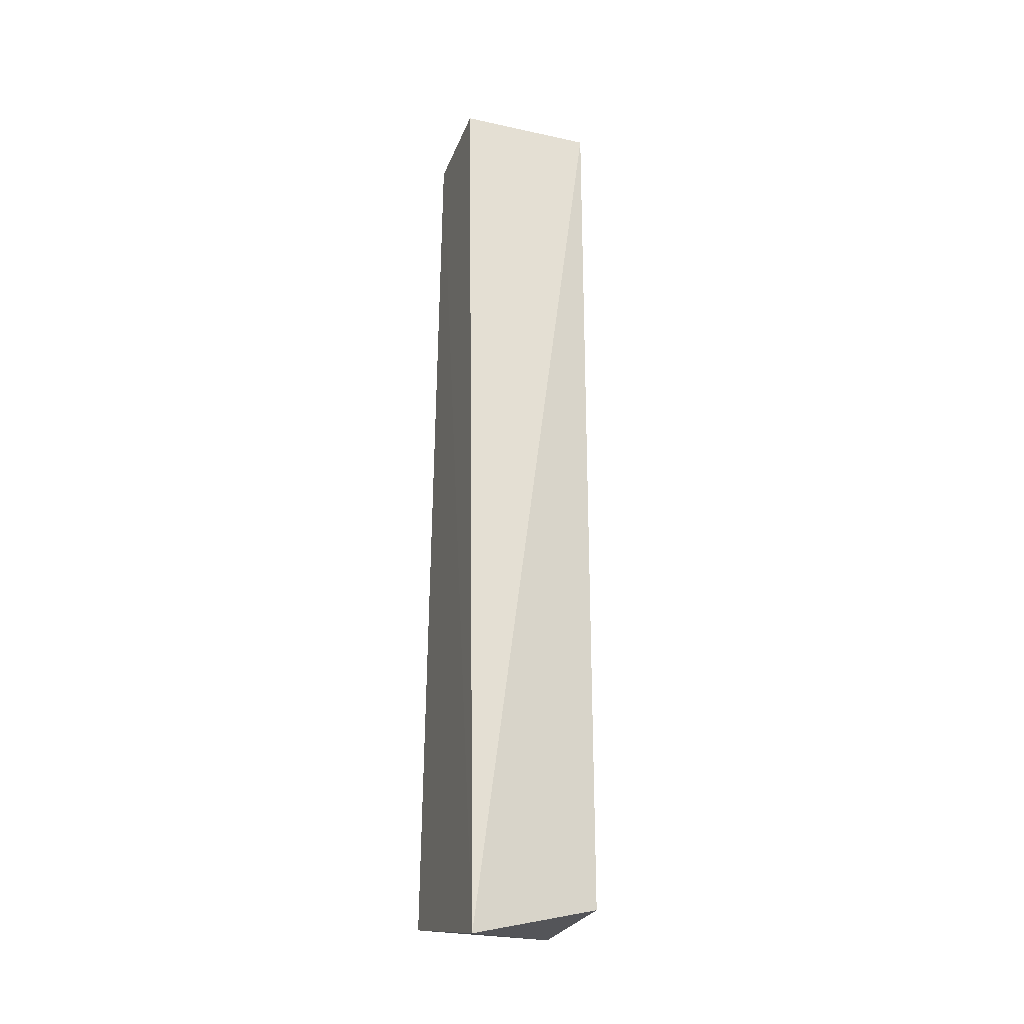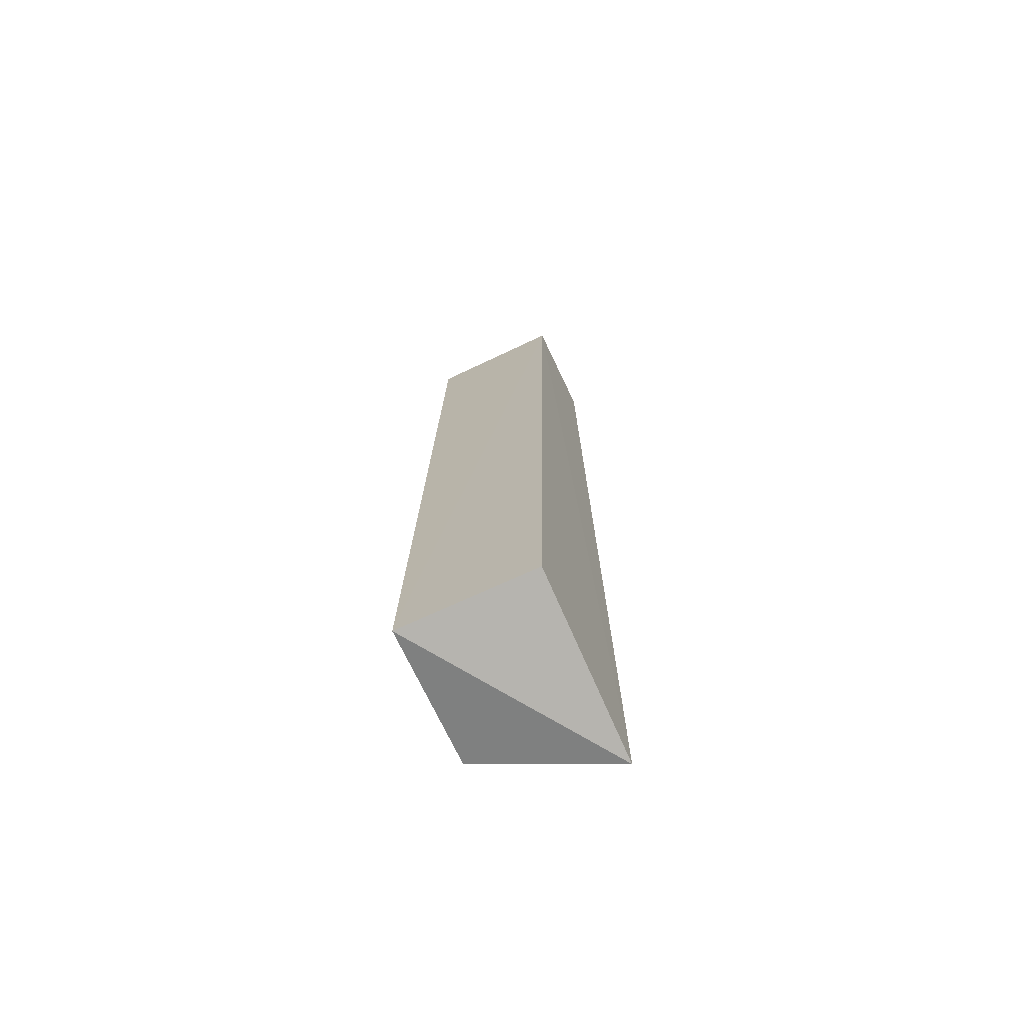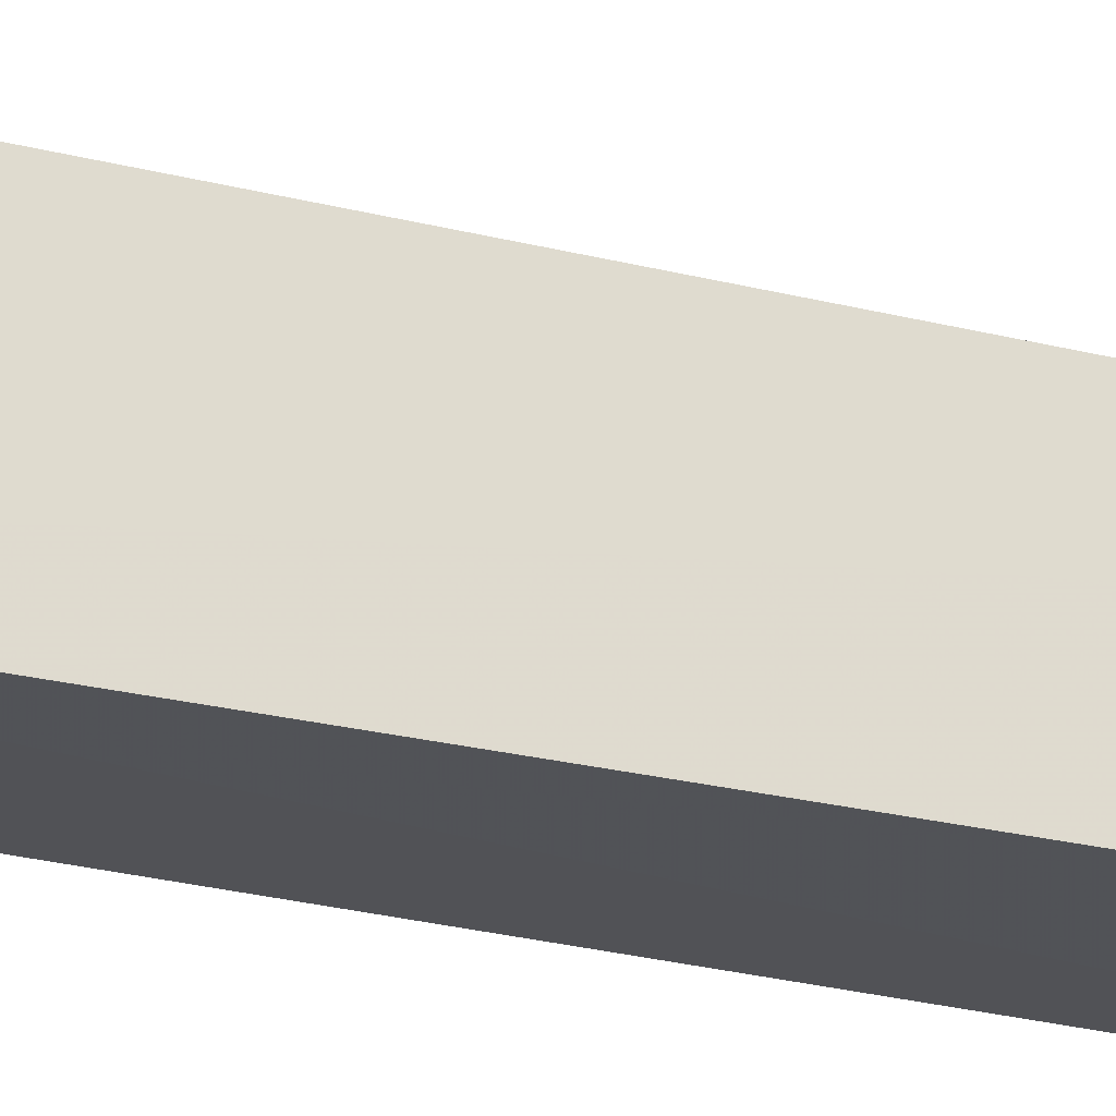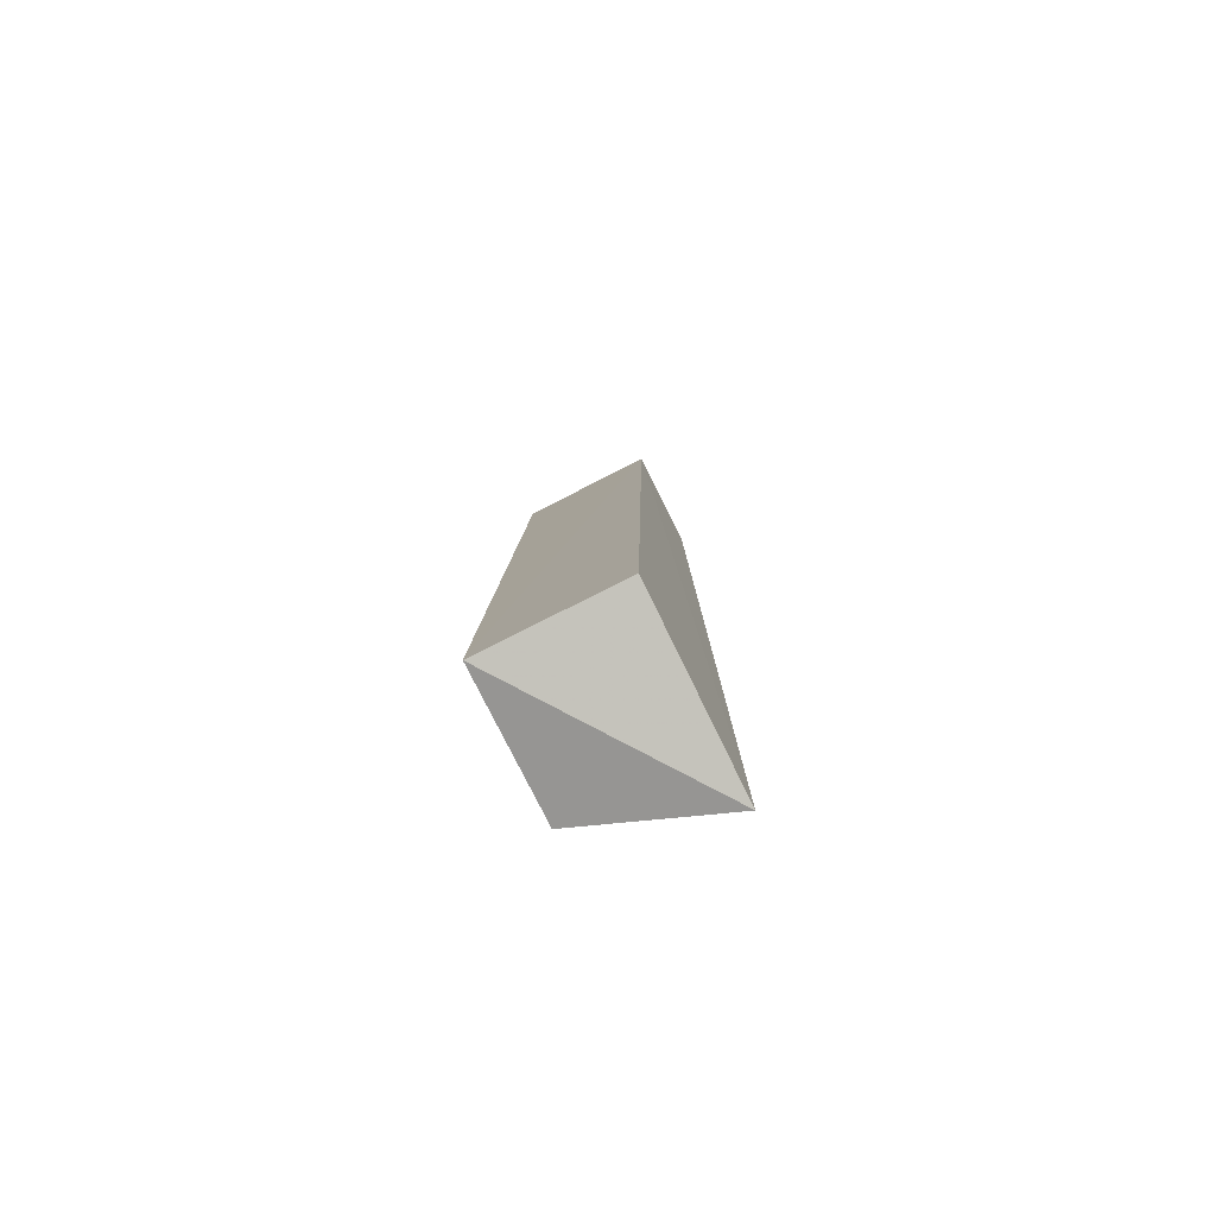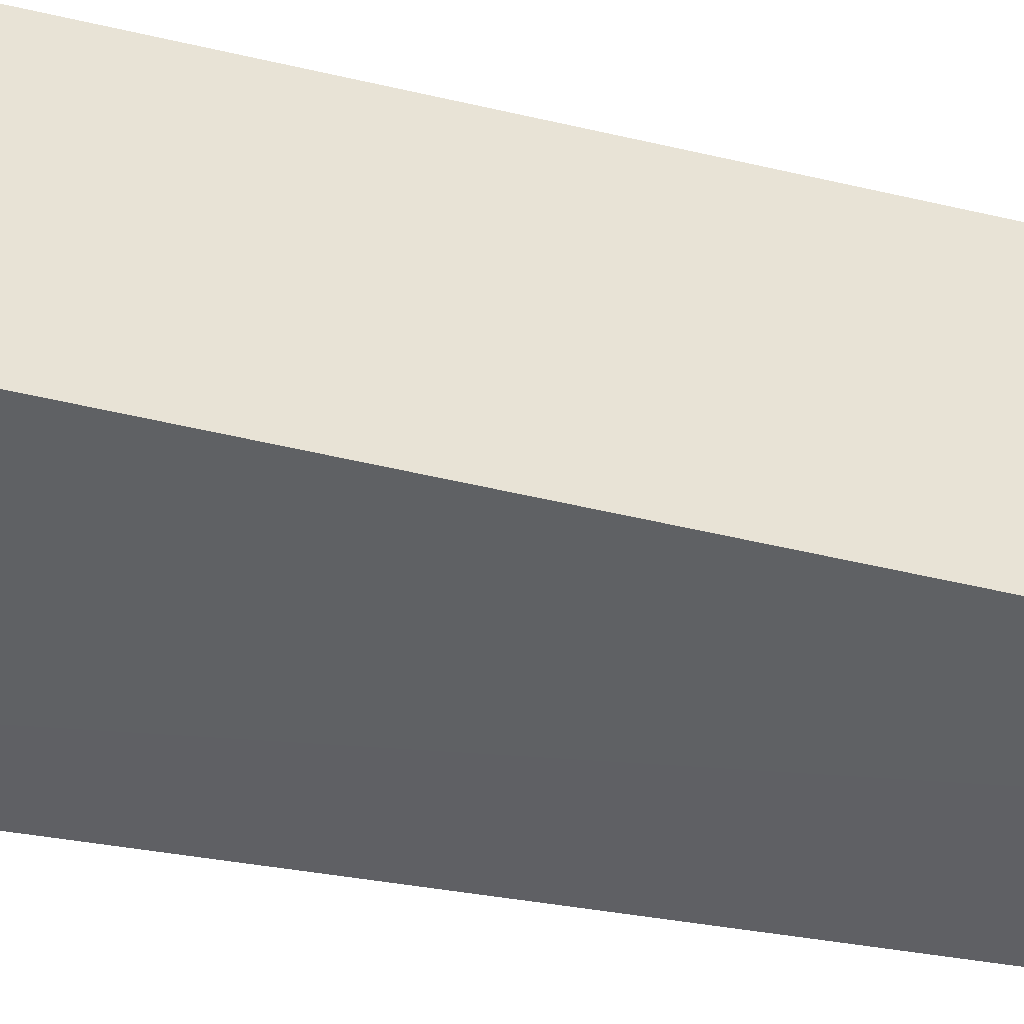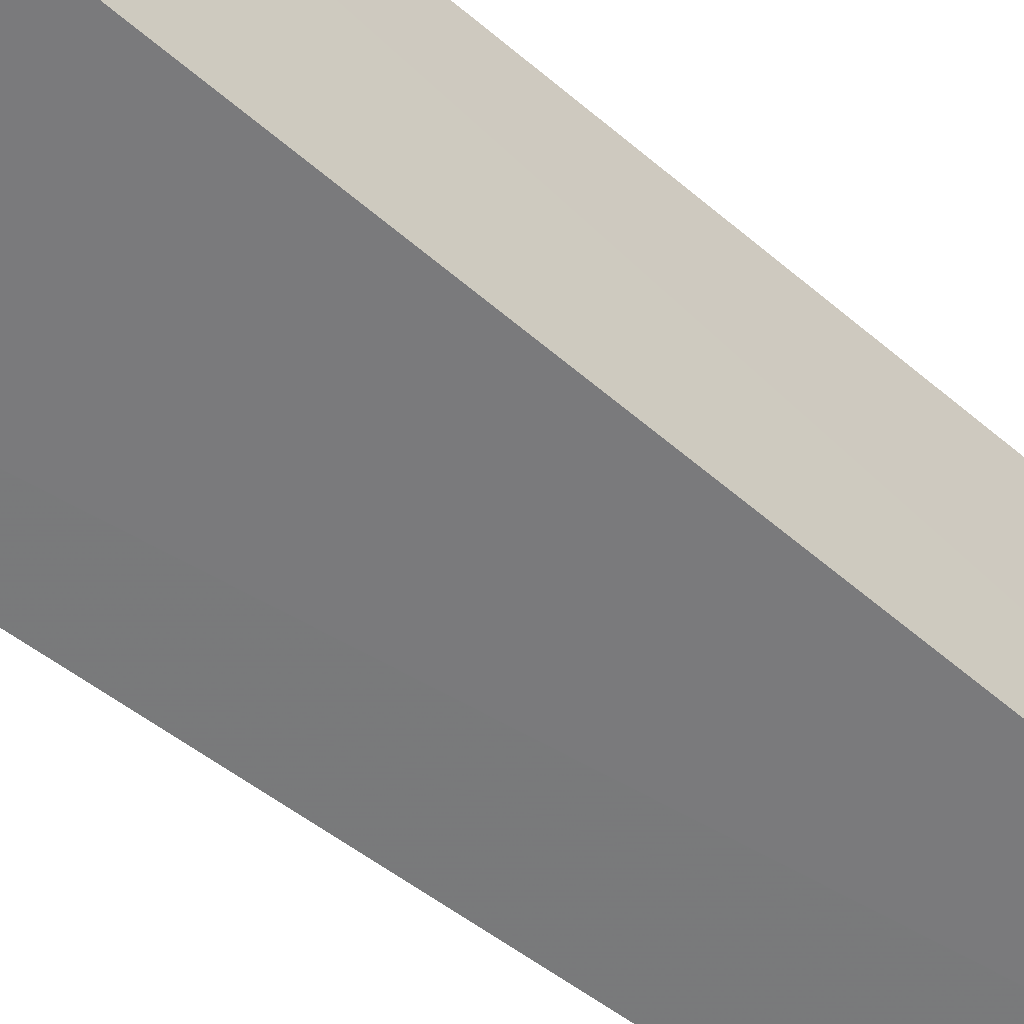
<metadata>
{"format":"obj","ext":"obj","renderer":"f3d","projection":"perspective","resolution":1024,"background":"white","views":[{"elev":-26.2,"azim":70.9,"up":"+Z"},{"elev":-70.2,"azim":-65.0,"up":"+Z"},{"elev":70.4,"azim":-78.2,"up":"+Y"},{"elev":-78.9,"azim":-63.3,"up":"+Z"},{"elev":-45.3,"azim":-103.6,"up":"+Y"},{"elev":-58.1,"azim":-129.8,"up":"+Y"}]}
</metadata>
<code>
v 0.2715 -0.3485 0.1204
v 0.2715 -0.3642 0.1204
v 0.2761 -0.3642 0.01175
v 0.2558 -0.3485 0.0164
v 0.2599 -0.3642 0.1196
v 0.2715 -0.3485 0.0164
v 0.26 -0.3486 0.1196
v 0.2558 -0.3642 0.0164
f 1 2 3
f 5 2 1
f 5 3 2
f 6 1 3
f 6 3 4
f 6 4 1
f 7 5 1
f 7 1 4
f 7 4 5
f 8 5 4
f 8 4 3
f 8 3 5

</code>
